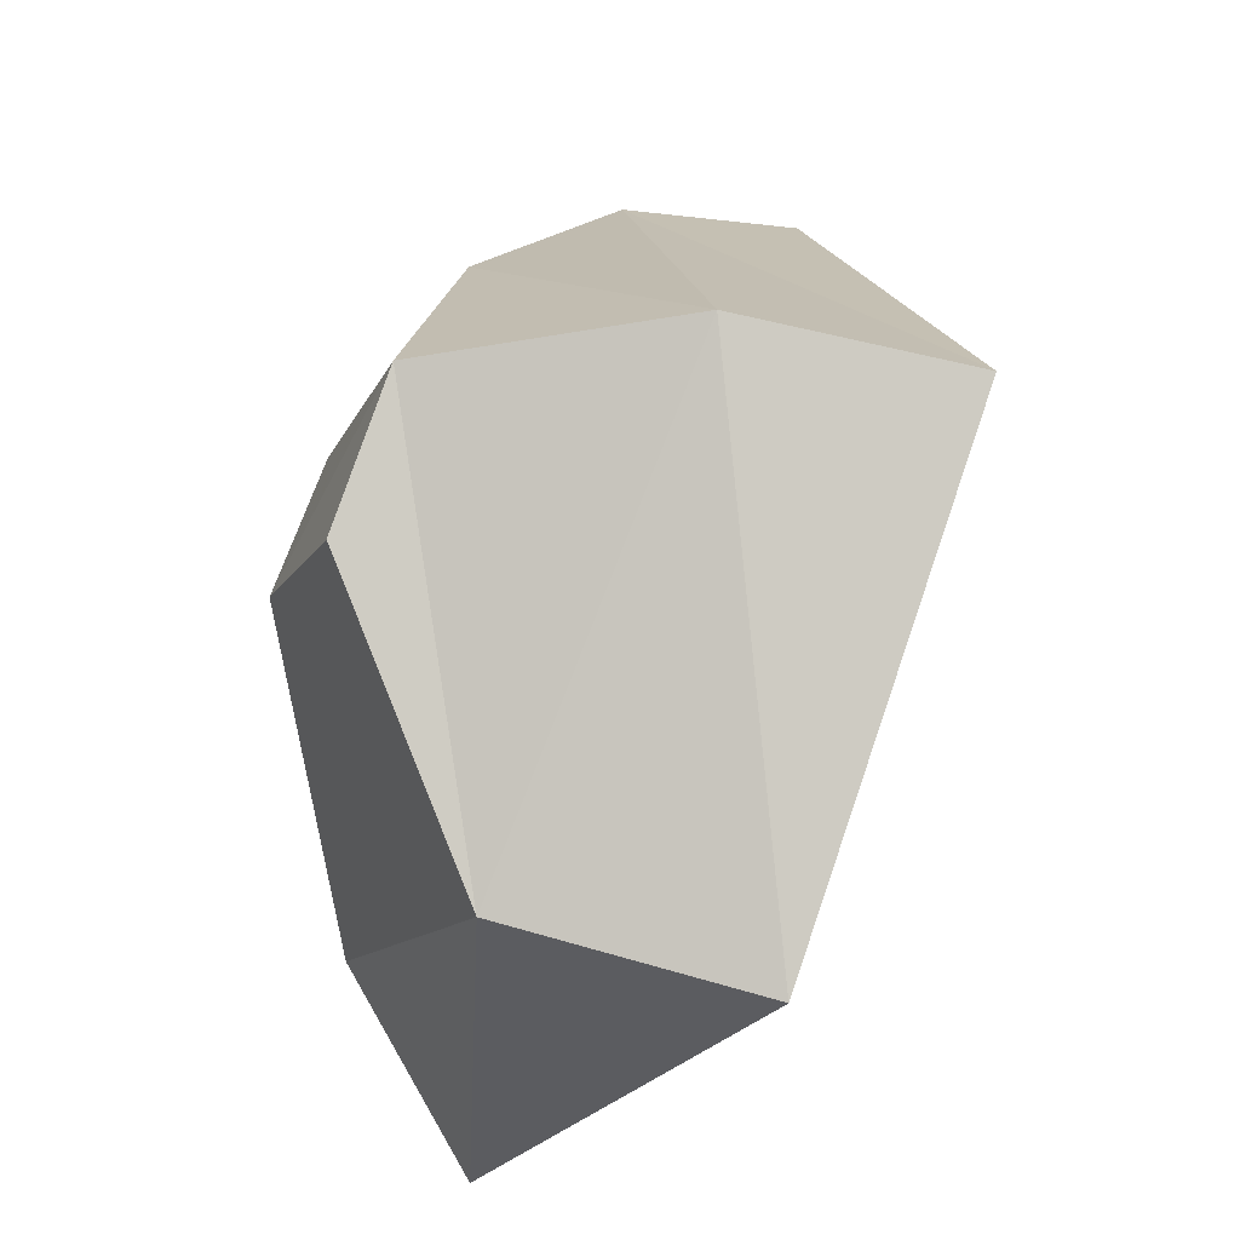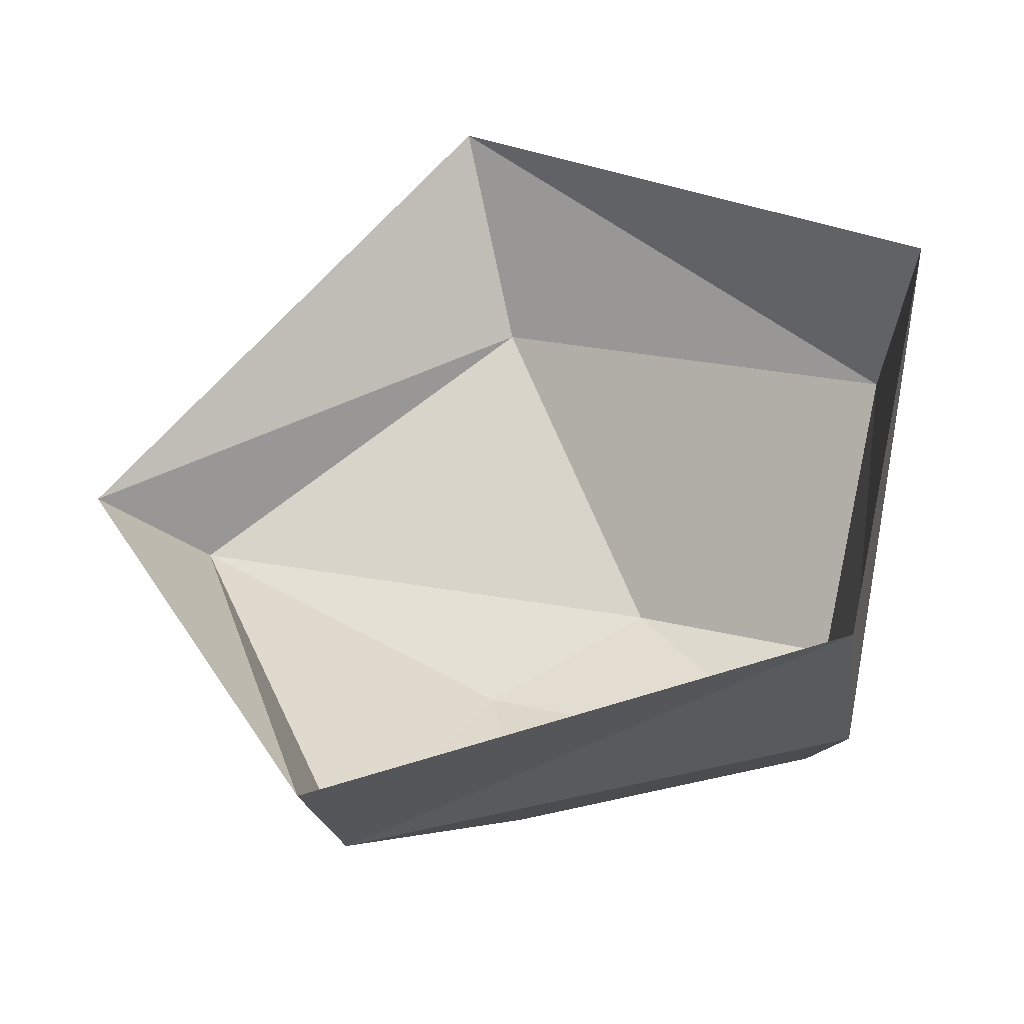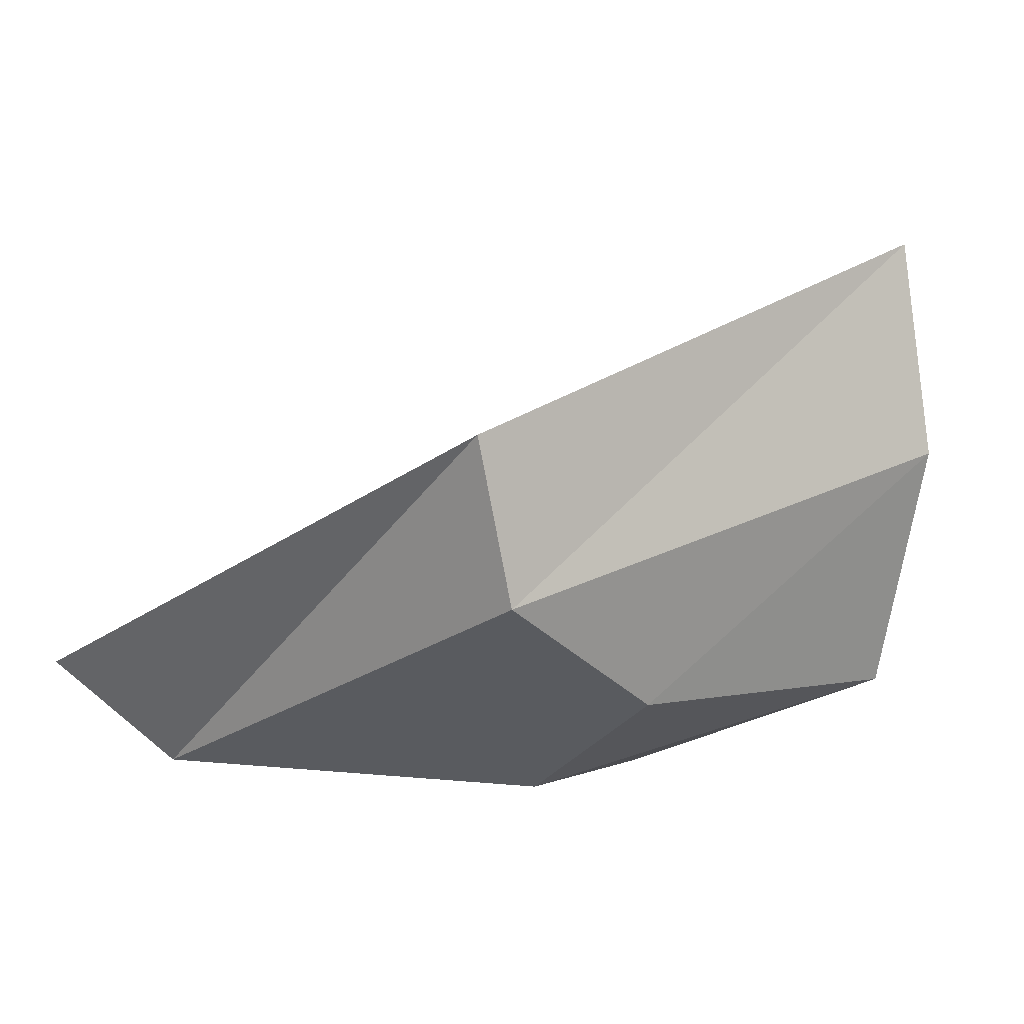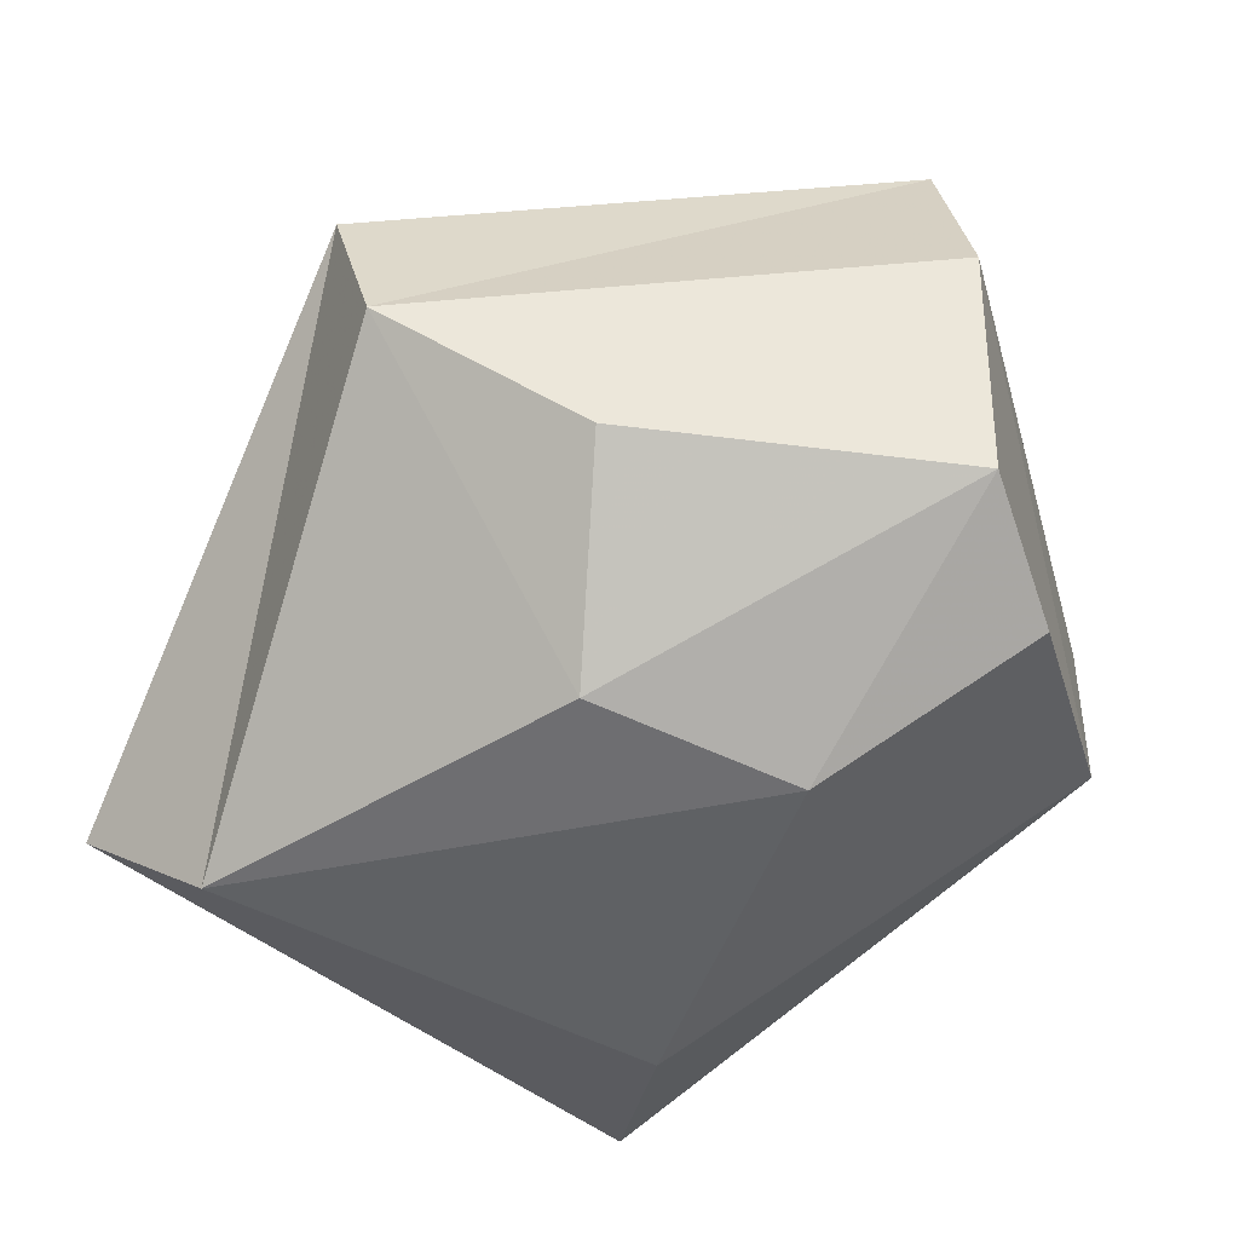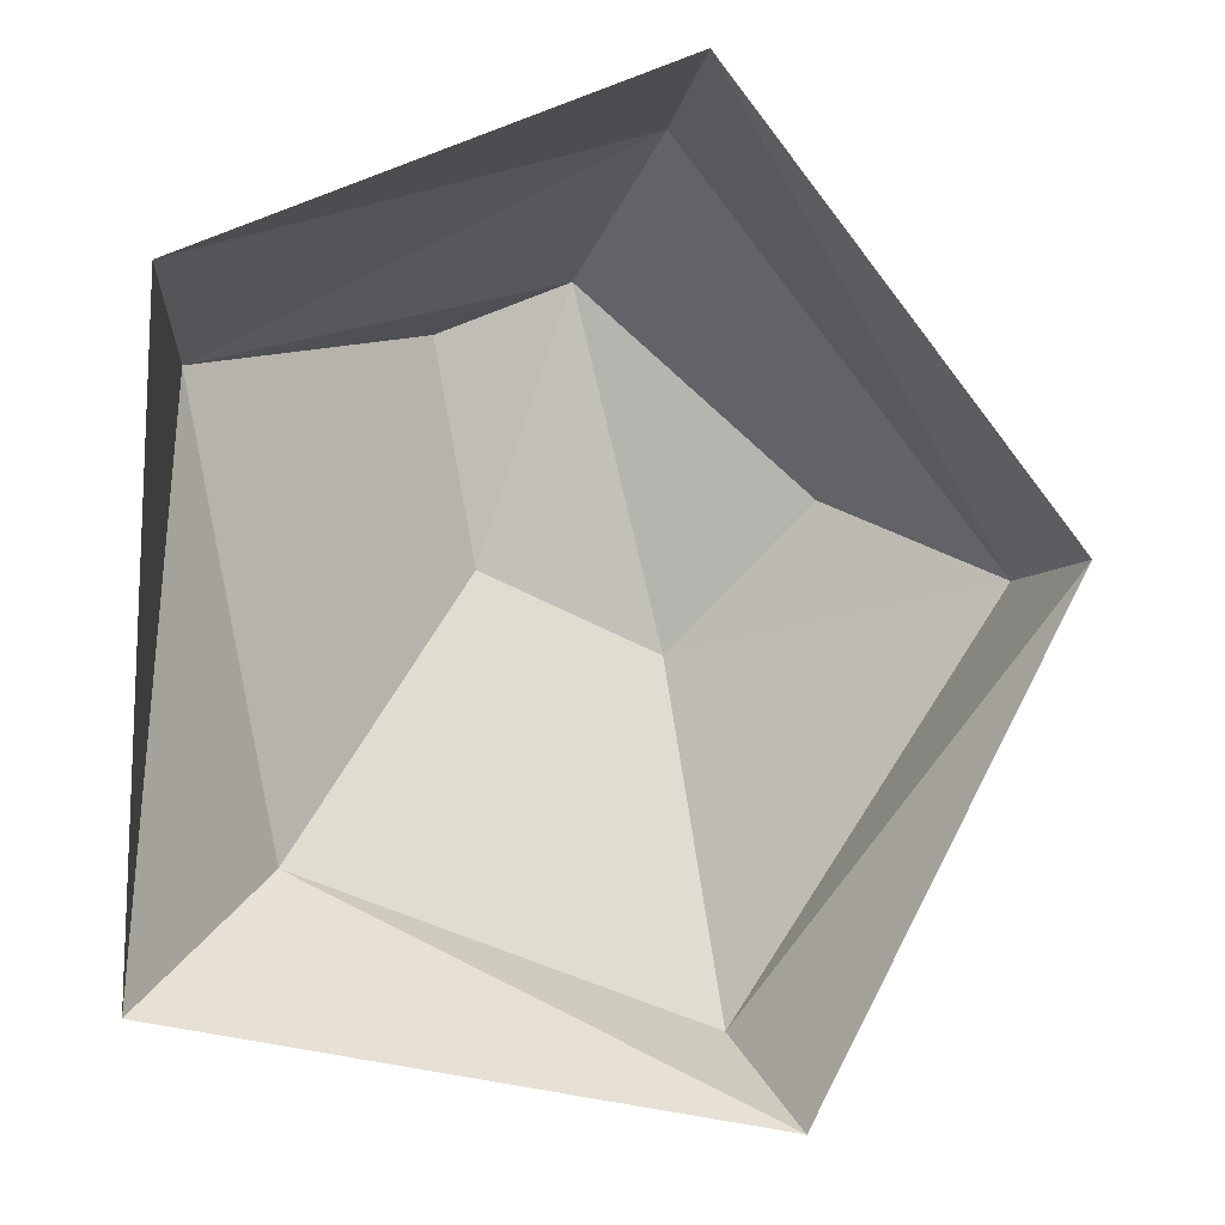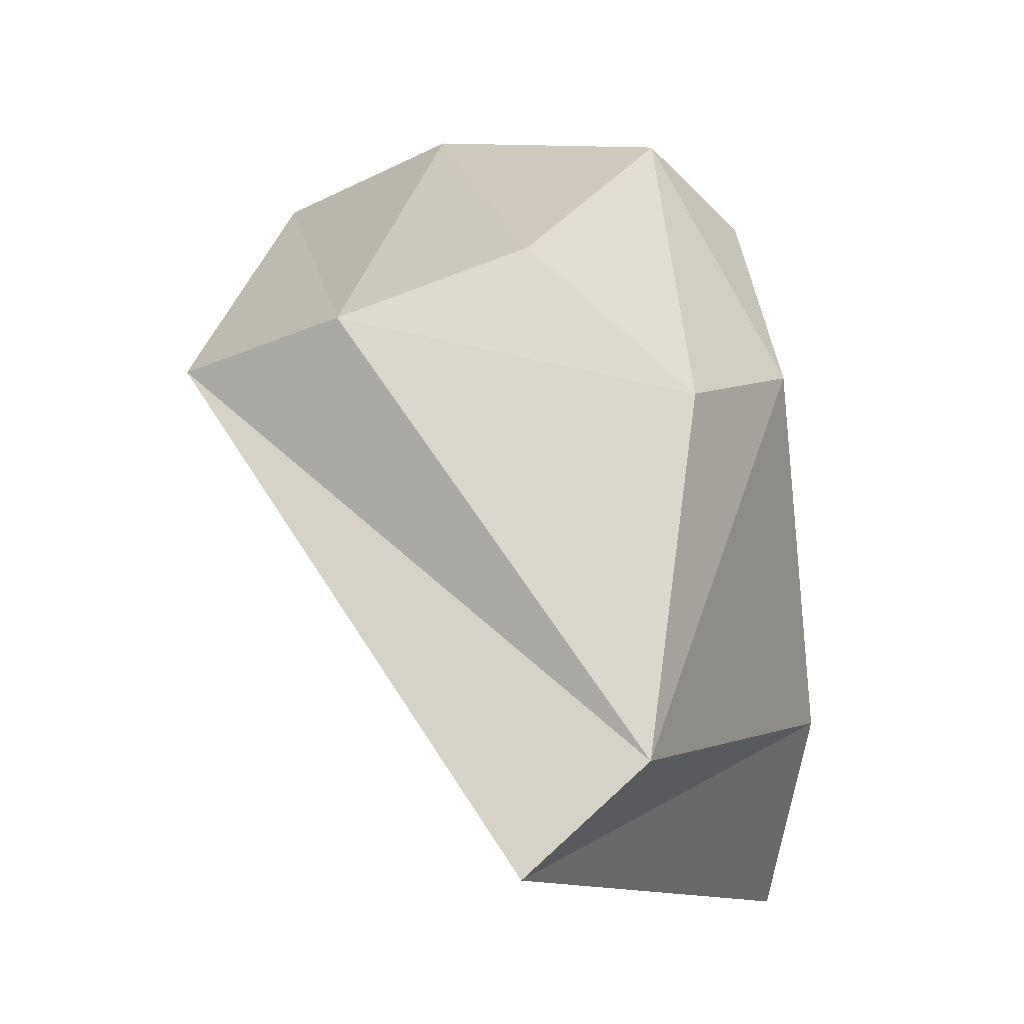
<metadata>
{"format":"obj","ext":"obj","renderer":"f3d","projection":"perspective","resolution":1024,"background":"white","views":[{"elev":61.8,"azim":100.1,"up":"+Z"},{"elev":62.4,"azim":-54.4,"up":"+Y"},{"elev":3.3,"azim":-80.2,"up":"+Y"},{"elev":-58.9,"azim":-48.9,"up":"+Y"},{"elev":-16.2,"azim":171.3,"up":"+Z"},{"elev":-19.3,"azim":-55.7,"up":"+Z"}]}
</metadata>
<code>
o npc/troll_general/7
v 15 -202 -12
v -1 -198 -4
v 1 -207 -6
v 6 -208 -8
v 11 -208 -28
v 16 -203 -34
v 16 -193 -12
v -1 -190 -5
v -14 -203 -18
v -8 -207 -14
v -3 -211 -19
v 4 -211 -16
v -5 -210 -33
v -7 -206 -37
v -15 -197 -19
f 1 2 3
f 1 3 4
f 1 4 5
f 1 5 6
f 1 6 7
f 1 7 2
f 2 7 8
f 2 8 9
f 2 9 10
f 2 10 3
f 3 10 11
f 3 11 12
f 3 12 4
f 4 12 5
f 5 12 13
f 5 13 14
f 5 14 6
f 9 13 11
f 9 11 10
f 13 12 11
f 8 15 9
f 9 15 13
f 13 15 14

</code>
